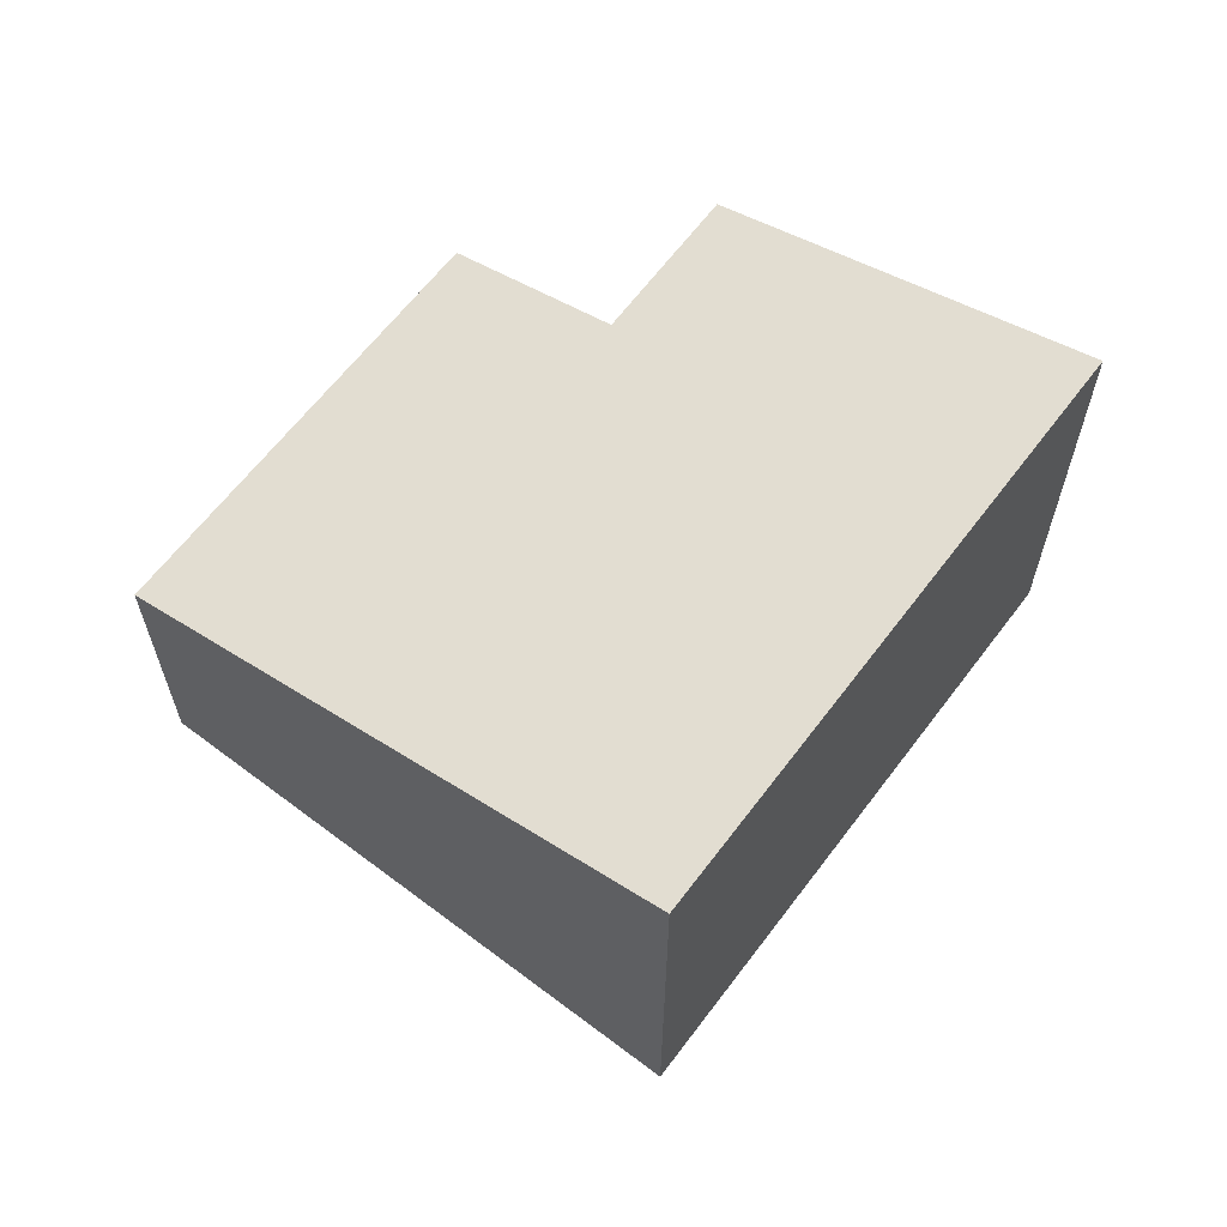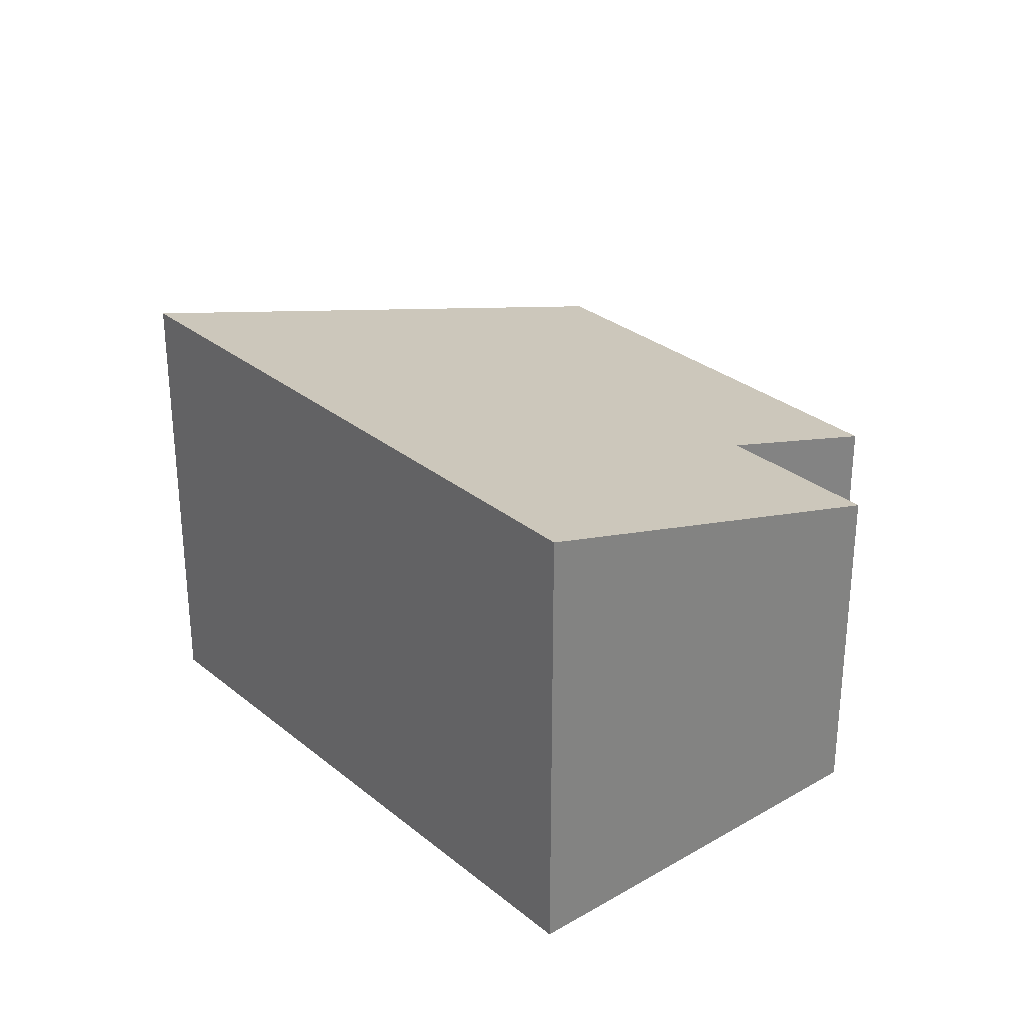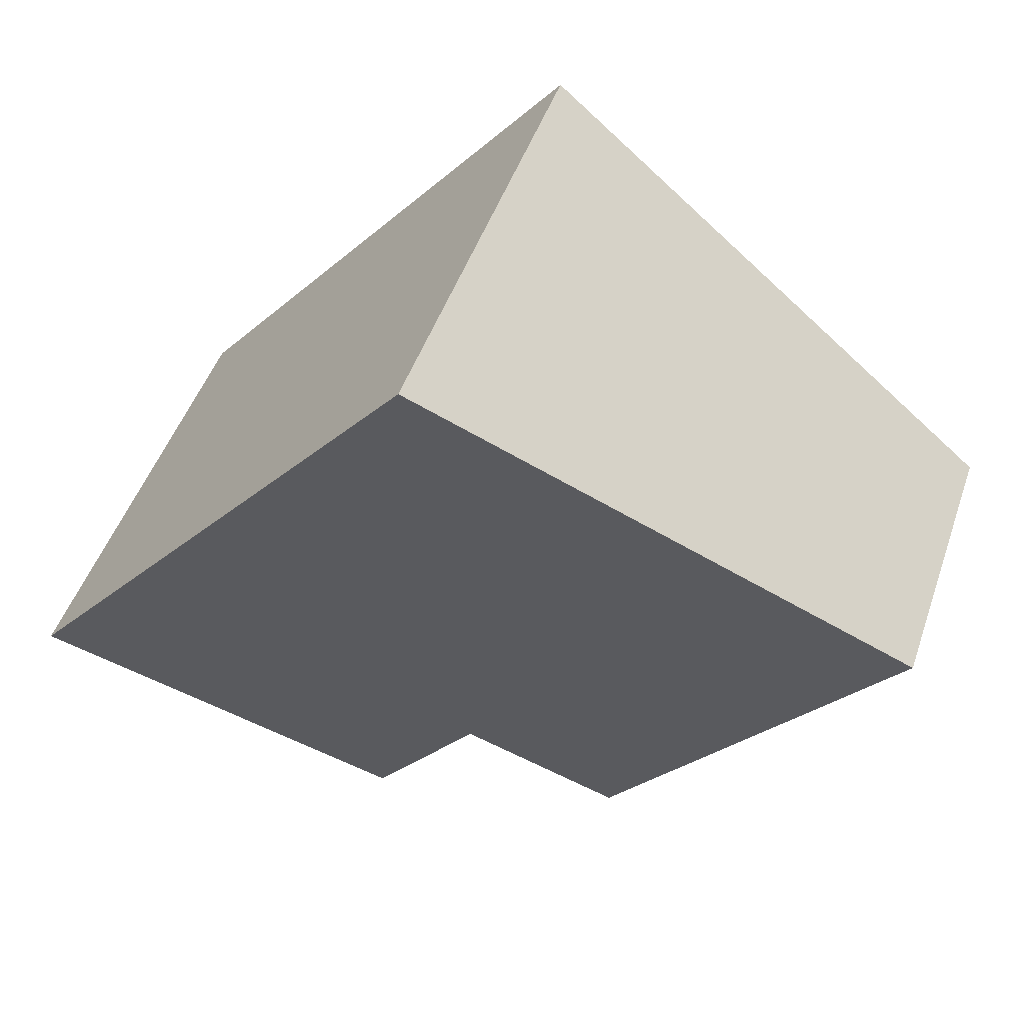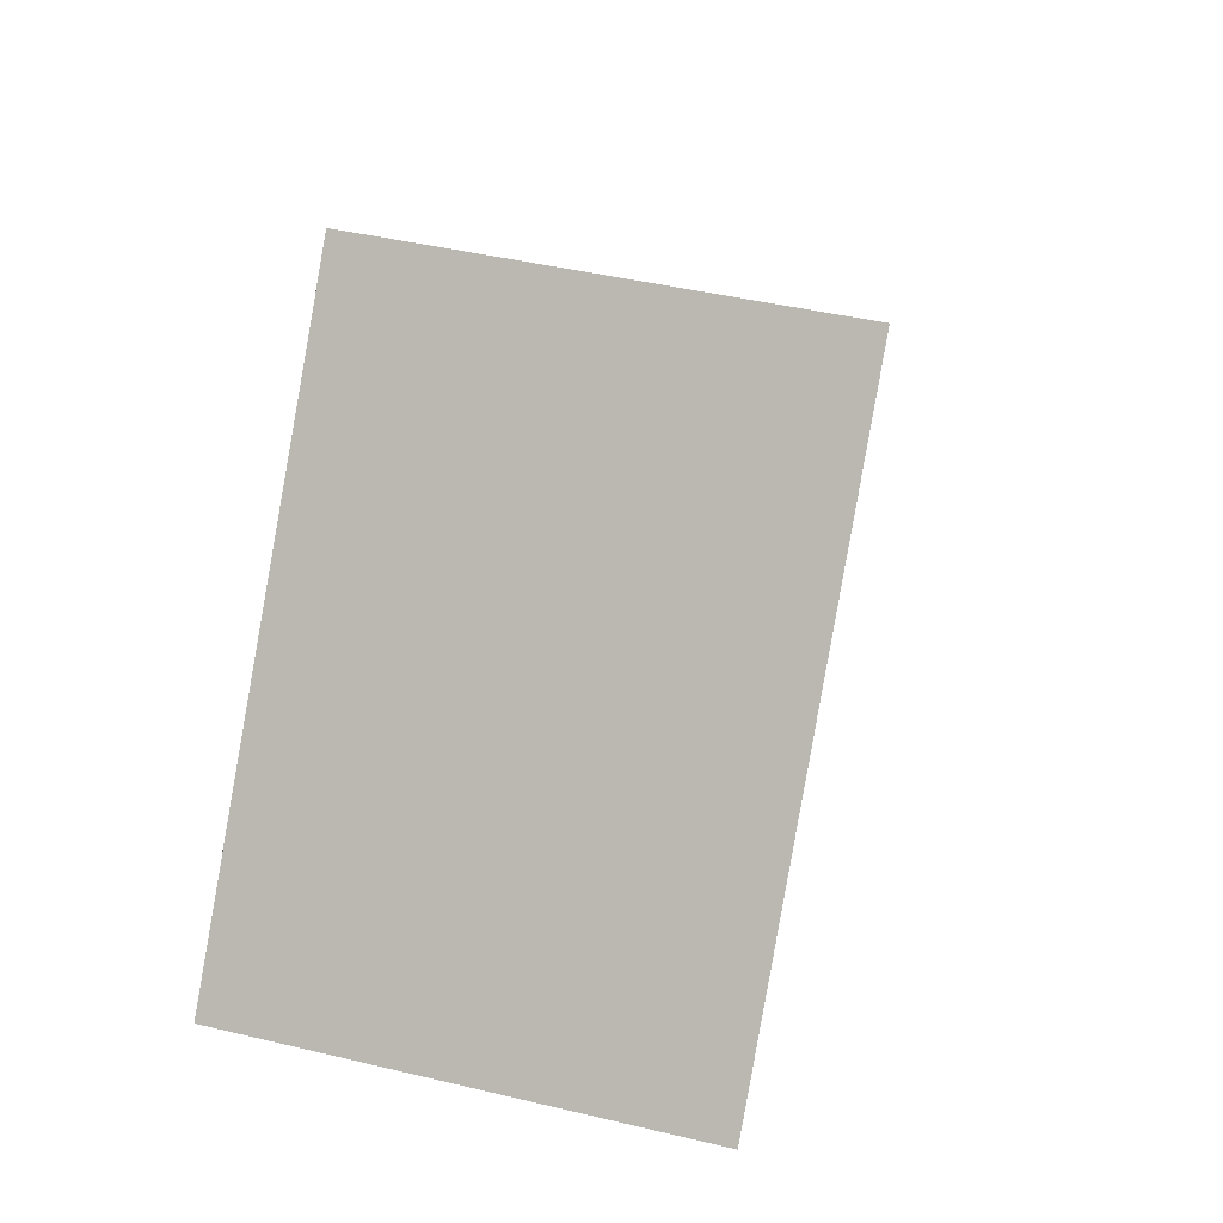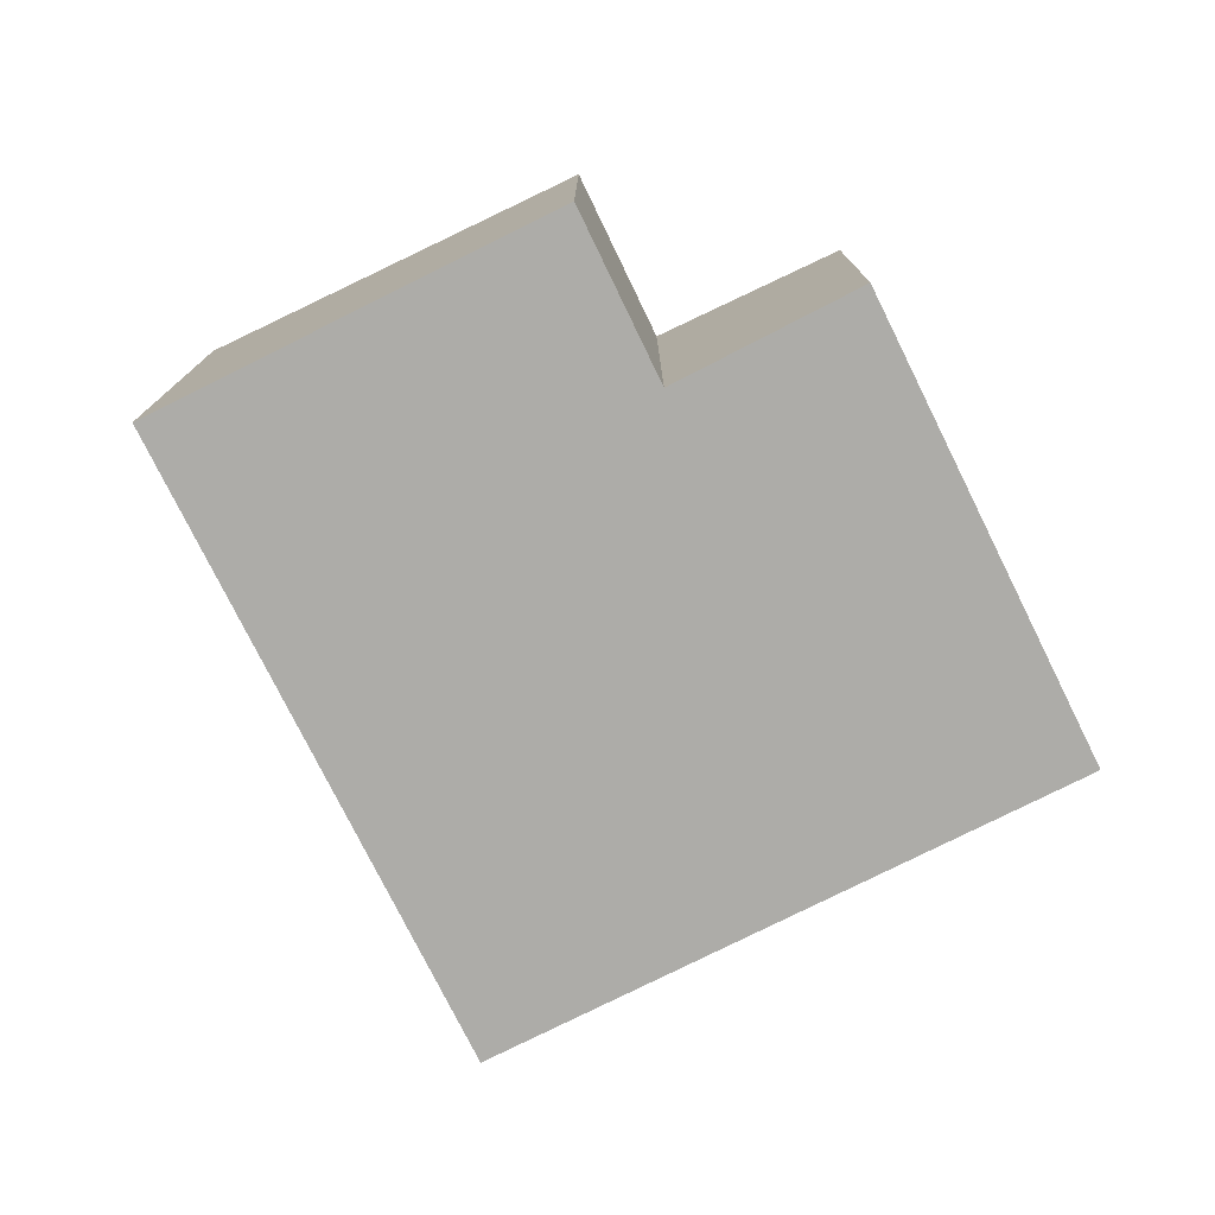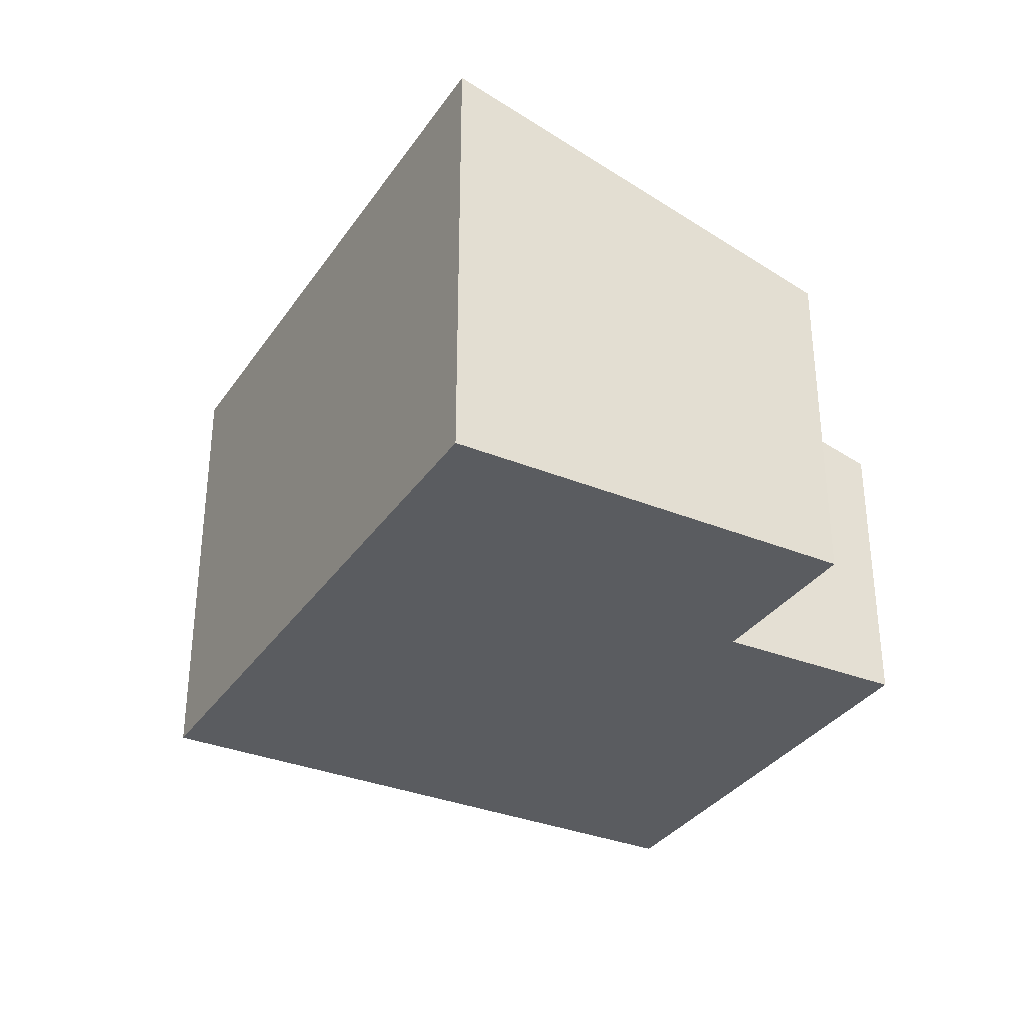
<metadata>
{"format":"obj","ext":"obj","renderer":"f3d","projection":"perspective","resolution":1024,"background":"white","views":[{"elev":63.4,"azim":-2.7,"up":"+Y"},{"elev":29.6,"azim":100.1,"up":"+Y"},{"elev":48.2,"azim":-161.2,"up":"+Z"},{"elev":43.4,"azim":105.8,"up":"+Z"},{"elev":-76.6,"azim":166.7,"up":"+Y"},{"elev":-33.6,"azim":111.2,"up":"+Y"}]}
</metadata>
<code>
v  0 3.913 2.396e-16
v  6.144 4.636 -3.262
v  4.14 3.917 -4.977
v  12.02 6.185 -1.459
v  7.633 4.63 -5.095
v  6.374 6.185 5.359
v  6.144 1.997e-16 -3.262
v  7.633 3.12e-16 -5.095
v  4.14 3.048e-16 -4.977
v  0 0 0
v  12.02 8.934e-17 -1.459
v  6.374 -3.281e-16 5.359
g defaultobject
f 1 2 3
f 2 4 5
f 4 2 1
f 4 1 6
f 5 7 2
f 7 5 8
f 9 1 3
f 1 9 10
f 7 3 2
f 3 7 9
f 11 5 4
f 5 11 8
f 1 12 6
f 12 1 10
f 12 4 6
f 4 12 11
f 9 12 10
f 12 9 7
f 12 7 8
f 12 8 11

</code>
